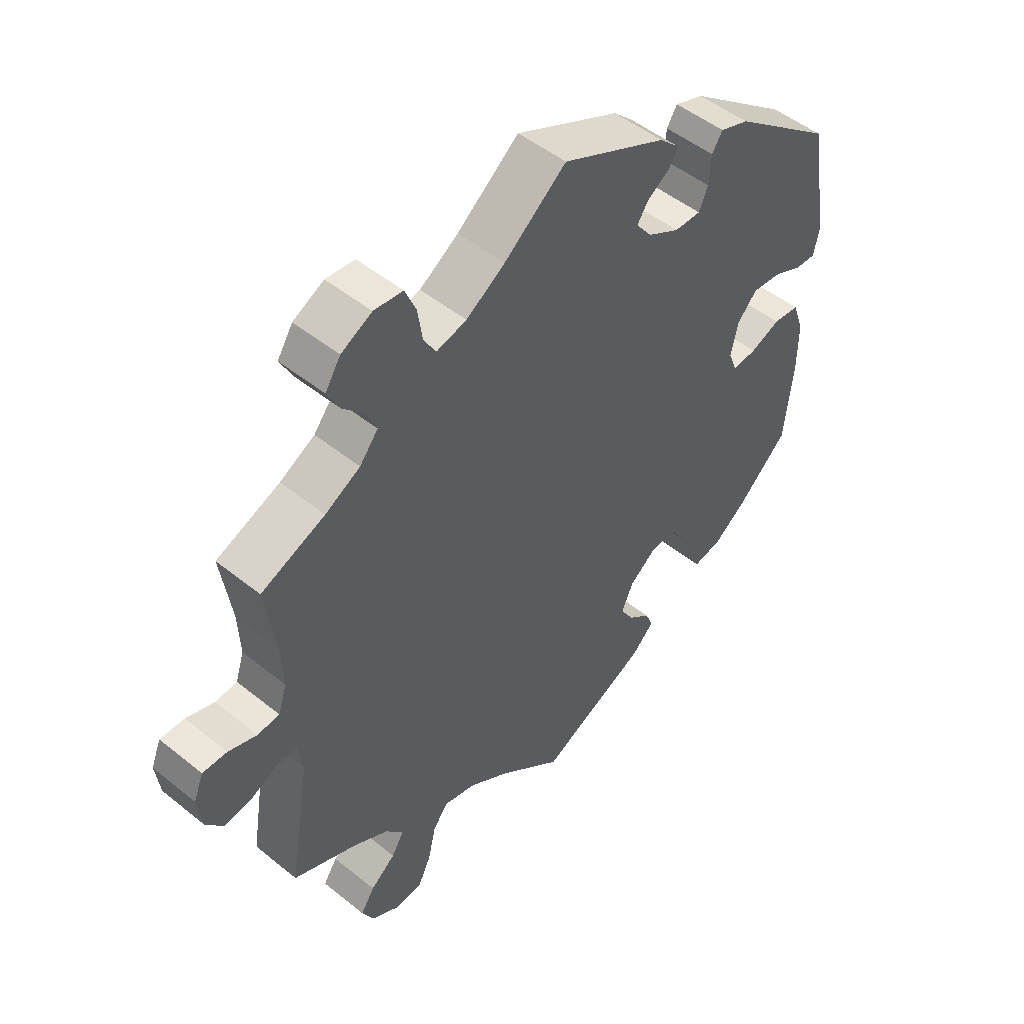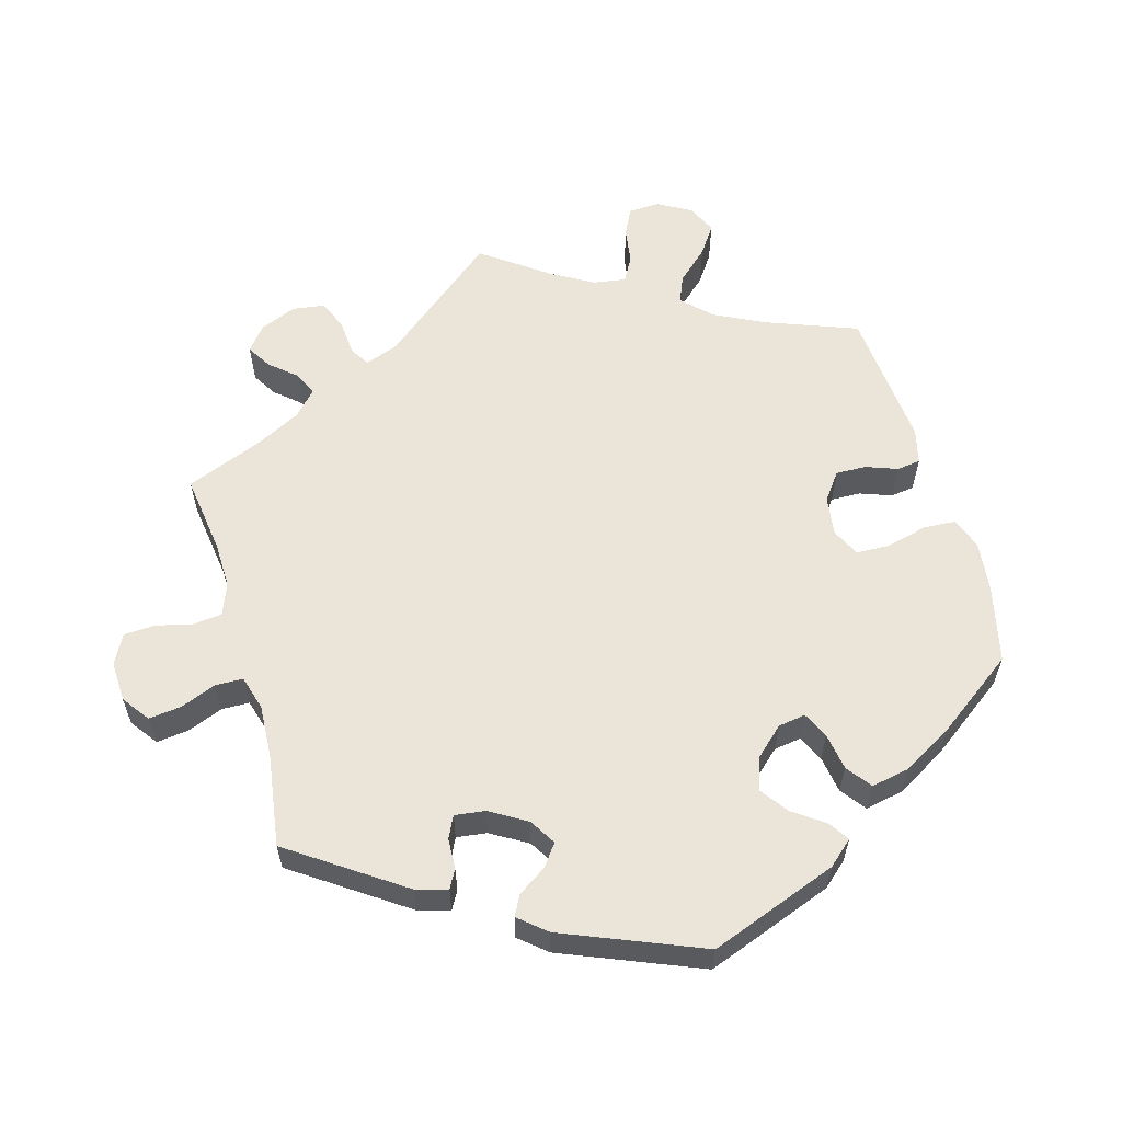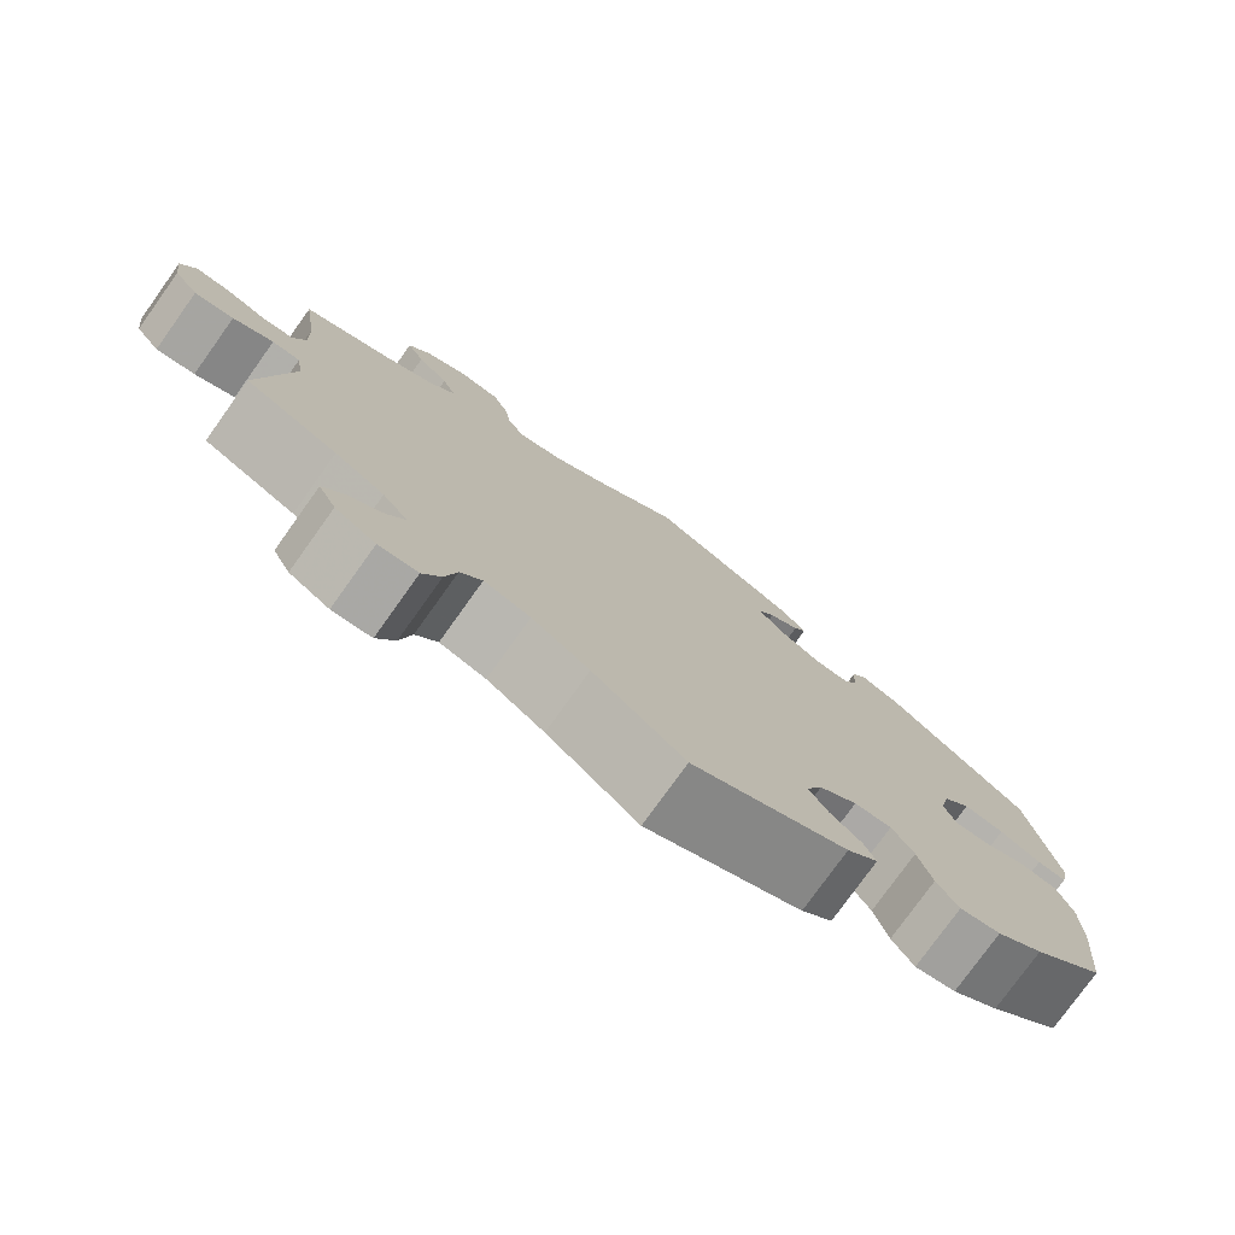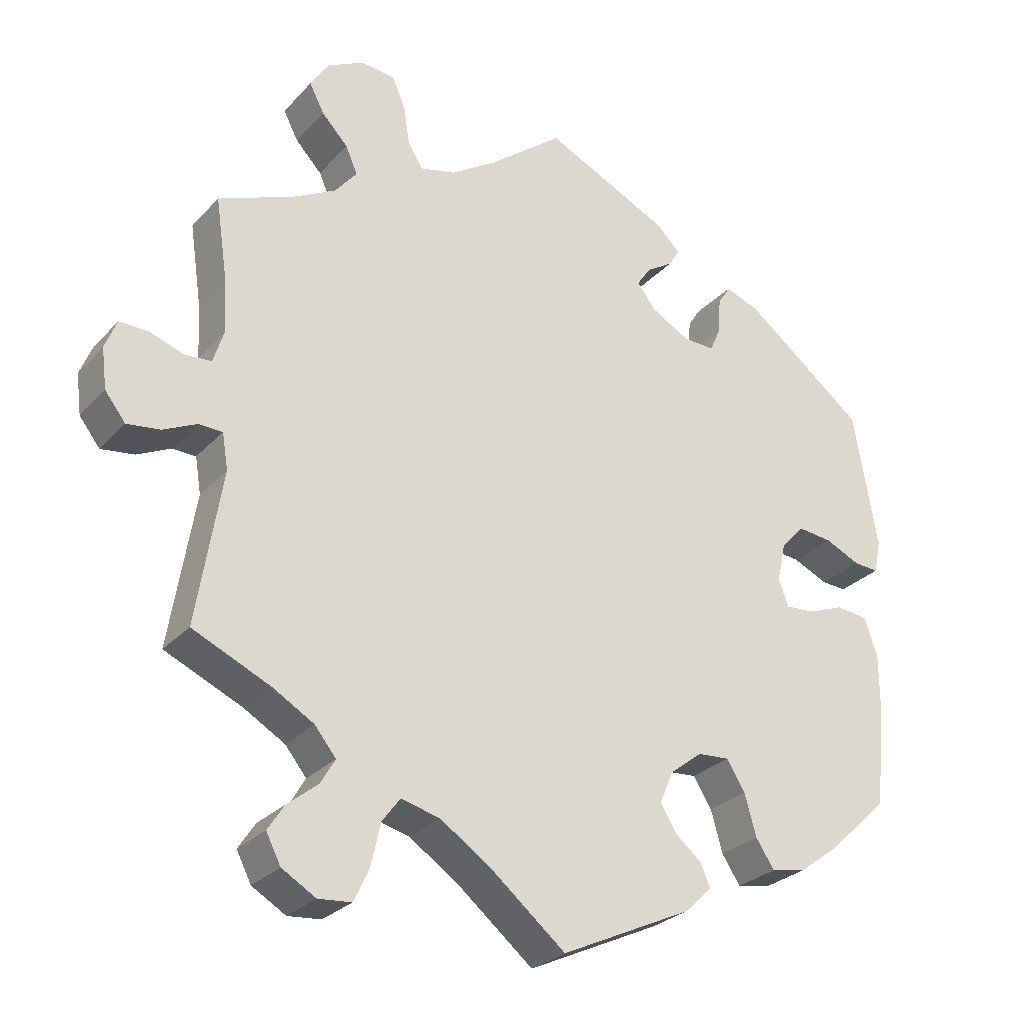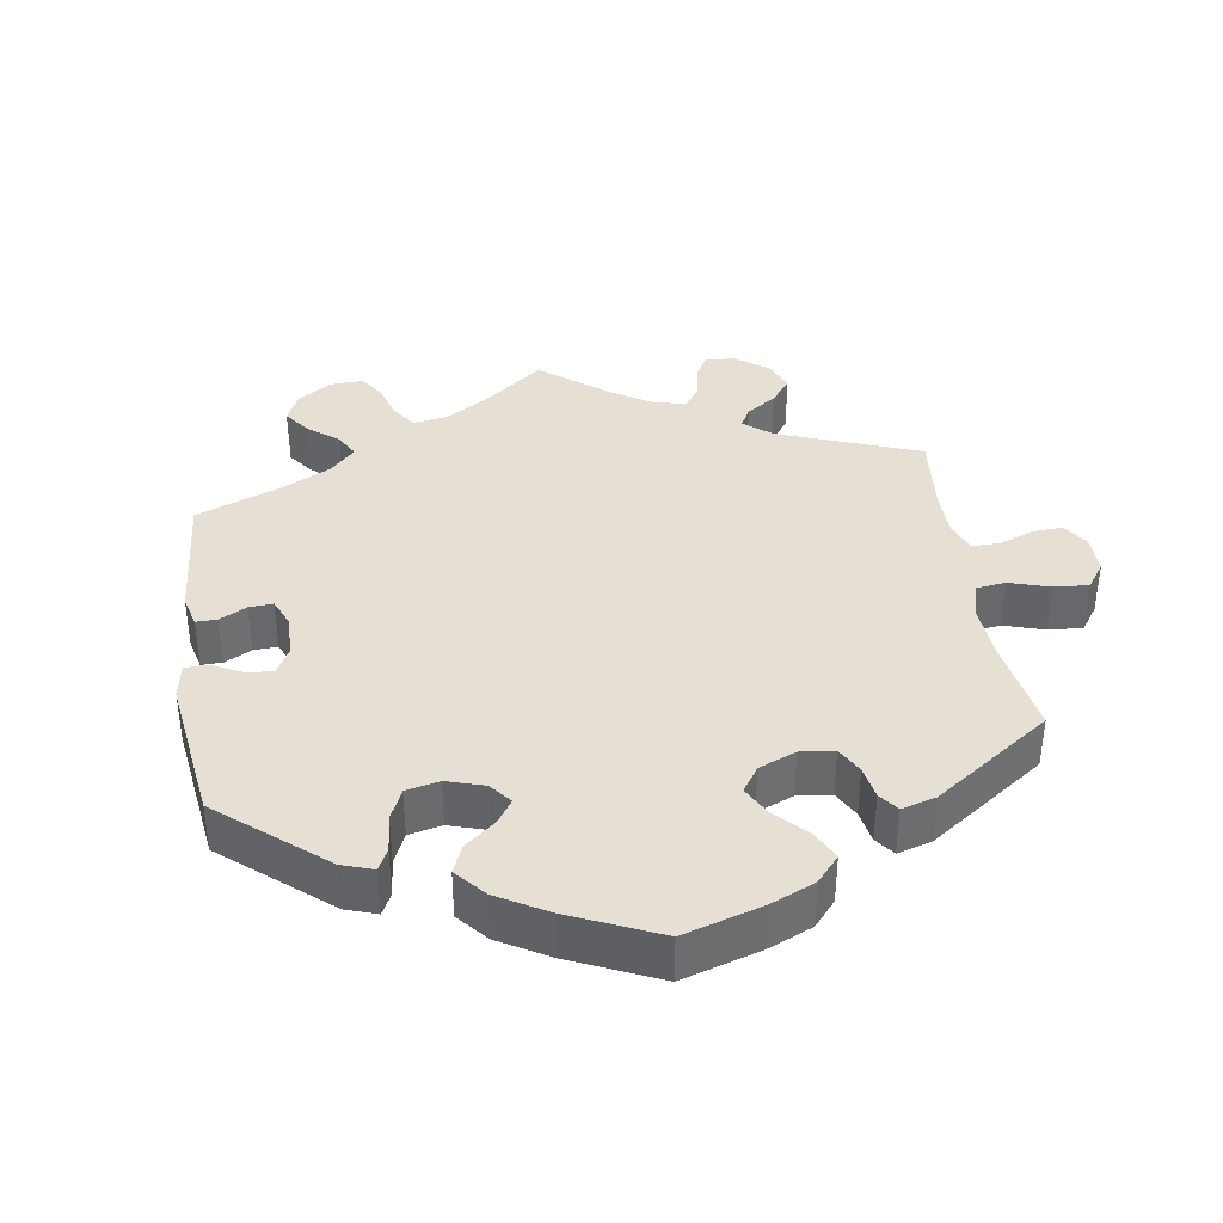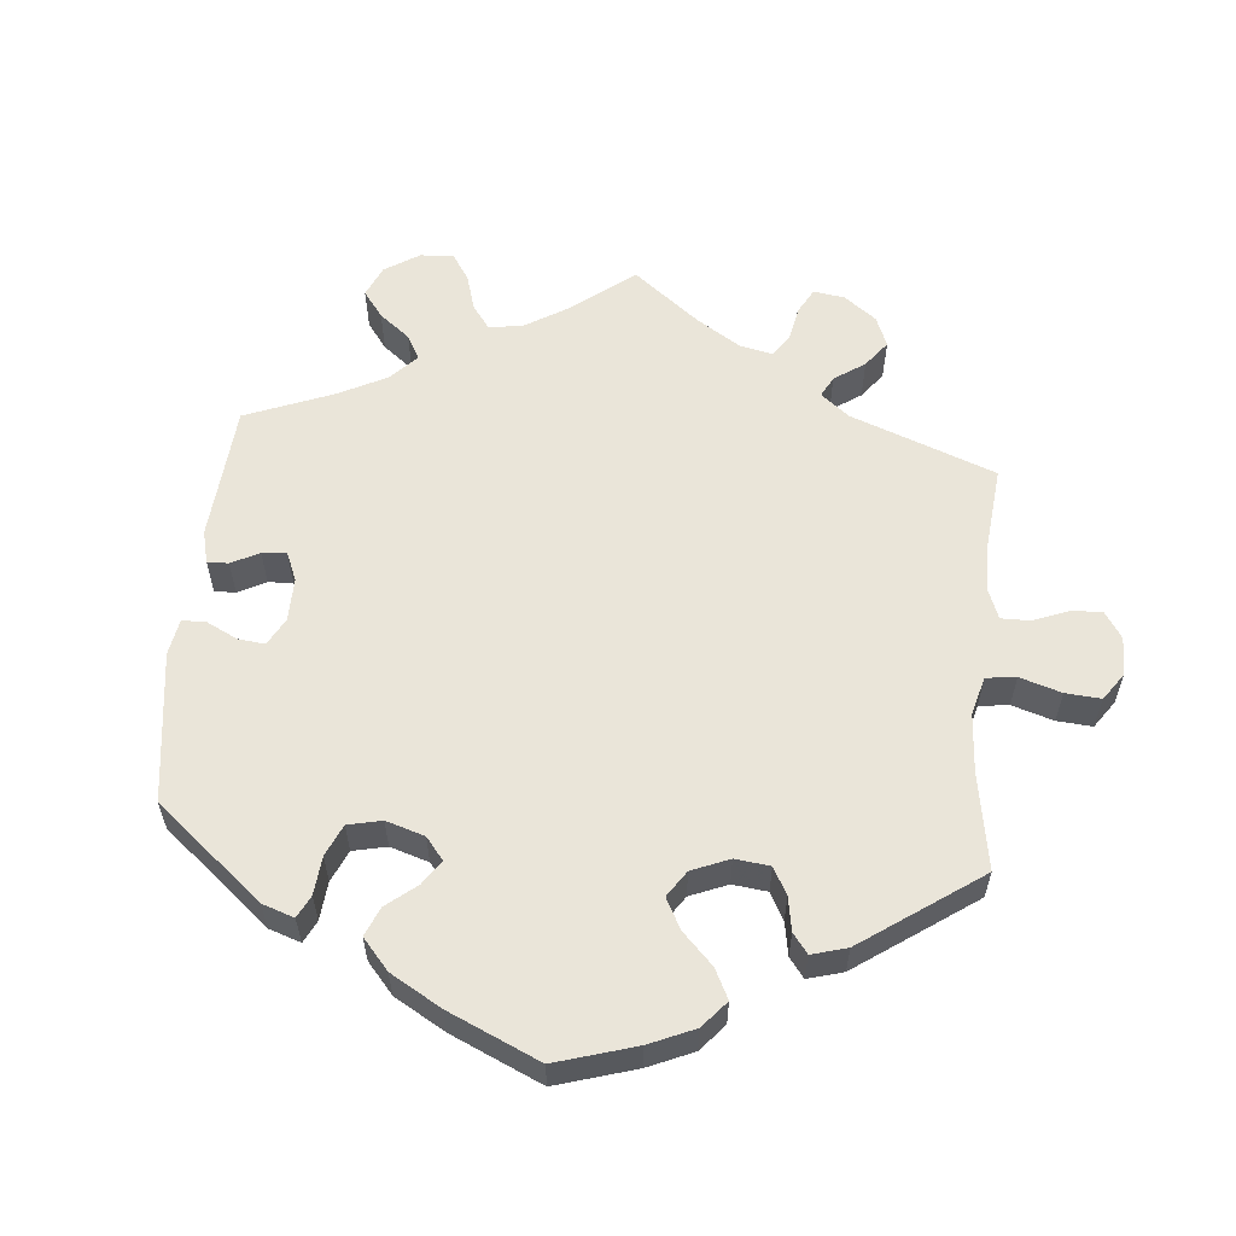
<metadata>
{"format":"obj","ext":"obj","renderer":"f3d","projection":"perspective","resolution":1024,"background":"white","views":[{"elev":49.9,"azim":-48.4,"up":"+Z"},{"elev":59.0,"azim":44.1,"up":"+Y"},{"elev":-77.6,"azim":-35.6,"up":"+Z"},{"elev":-27.7,"azim":-32.9,"up":"+Z"},{"elev":37.9,"azim":111.3,"up":"+Y"},{"elev":58.2,"azim":125.3,"up":"+Y"}]}
</metadata>
<code>
v -0.397 0.07 0.331
v -0.34 0.07 0.362
v -0.31 0.07 0.399
v -0.326 0.07 0.436
v -0.362 0.07 0.474
v -0.382 0.07 0.513
v -0.357 0.07 0.552
v -0.307 0.07 0.578
v -0.26 0.07 0.573
v -0.242 0.07 0.531
v -0.234 0.07 0.478
v -0.214 0.07 0.445
v -0.165 0.07 0.457
v -0.102 0.07 0.498
v -0.001 0.07 0.578
v 0.169 0.07 0.497
v 0.202 0.07 0.465
v 0.187 0.07 0.44
v 0.151 0.07 0.417
v 0.132 0.07 0.389
v 0.158 0.07 0.355
v 0.21 0.07 0.326
v 0.253 0.07 0.325
v 0.268 0.07 0.359
v 0.271 0.07 0.407
v 0.288 0.07 0.434
v 0.335 0.07 0.417
v 0.5 0.07 0.289
v 0.532 0.07 0.102
v 0.523 0.07 0.057
v 0.489 0.07 0.059
v 0.441 0.07 0.081
v 0.394 0.07 0.086
v 0.362 0.07 0.051
v 0.35 0.07 -0.003
v 0.364 0.07 -0.039
v 0.404 0.07 -0.036
v 0.453 0.07 -0.017
v 0.496 0.07 -0.022
v 0.514 0.07 -0.074
v 0.514 0.07 -0.154
v 0.5 0.07 -0.289
v 0.417 0.07 -0.367
v 0.363 0.07 -0.407
v 0.316 0.07 -0.416
v 0.291 0.07 -0.378
v 0.275 0.07 -0.321
v 0.25 0.07 -0.281
v 0.207 0.07 -0.284
v 0.163 0.07 -0.318
v 0.144 0.07 -0.362
v 0.166 0.07 -0.398
v 0.202 0.07 -0.428
v 0.215 0.07 -0.459
v 0.179 0.07 -0.494
v 0 0.07 -0.578
v -0.105 0.07 -0.492
v -0.171 0.07 -0.448
v -0.224 0.07 -0.434
v -0.249 0.07 -0.467
v -0.262 0.07 -0.525
v -0.283 0.07 -0.569
v -0.328 0.07 -0.573
v -0.374 0.07 -0.546
v -0.394 0.07 -0.507
v -0.371 0.07 -0.472
v -0.33 0.07 -0.439
v -0.31 0.07 -0.405
v -0.339 0.07 -0.369
v -0.396 0.07 -0.336
v -0.501 0.07 -0.289
v -0.467 0.07 -0.08
v -0.475 0.07 -0.031
v -0.507 0.07 -0.03
v -0.553 0.07 -0.052
v -0.598 0.07 -0.058
v -0.626 0.07 -0.022
v -0.633 0.07 0.033
v -0.617 0.07 0.073
v -0.577 0.07 0.072
v -0.531 0.07 0.056
v -0.495 0.07 0.059
v -0.481 0.07 0.103
v -0.484 0.07 0.173
v -0.501 0.07 0.289
v -0.397 0 0.331
v -0.34 0 0.362
v -0.31 0 0.399
v -0.326 0 0.436
v -0.362 0 0.474
v -0.382 0 0.513
v -0.357 0 0.552
v -0.307 0 0.578
v -0.26 0 0.573
v -0.242 0 0.531
v -0.234 0 0.478
v -0.214 0 0.445
v -0.165 0 0.457
v -0.102 0 0.498
v -0.001 0 0.578
v 0.169 0 0.497
v 0.202 0 0.465
v 0.187 0 0.44
v 0.151 0 0.417
v 0.132 0 0.389
v 0.158 0 0.355
v 0.21 0 0.326
v 0.253 0 0.325
v 0.268 0 0.359
v 0.271 0 0.407
v 0.288 0 0.434
v 0.335 0 0.417
v 0.5 0 0.289
v 0.532 0 0.102
v 0.523 0 0.057
v 0.489 0 0.059
v 0.441 0 0.081
v 0.394 0 0.086
v 0.362 0 0.051
v 0.35 0 -0.003
v 0.364 0 -0.039
v 0.404 0 -0.036
v 0.453 0 -0.017
v 0.496 0 -0.022
v 0.514 0 -0.074
v 0.514 0 -0.154
v 0.5 0 -0.289
v 0.417 0 -0.367
v 0.363 0 -0.407
v 0.316 0 -0.416
v 0.291 0 -0.378
v 0.275 0 -0.321
v 0.25 0 -0.281
v 0.207 0 -0.284
v 0.163 0 -0.318
v 0.144 0 -0.362
v 0.166 0 -0.398
v 0.202 0 -0.428
v 0.215 0 -0.459
v 0.179 0 -0.494
v 0 0 -0.578
v -0.105 0 -0.492
v -0.171 0 -0.448
v -0.224 0 -0.434
v -0.249 0 -0.467
v -0.262 0 -0.525
v -0.283 0 -0.569
v -0.328 0 -0.573
v -0.374 0 -0.546
v -0.394 0 -0.507
v -0.371 0 -0.472
v -0.33 0 -0.439
v -0.31 0 -0.405
v -0.339 0 -0.369
v -0.396 0 -0.336
v -0.501 0 -0.289
v -0.467 0 -0.08
v -0.475 0 -0.031
v -0.507 0 -0.03
v -0.553 0 -0.052
v -0.598 0 -0.058
v -0.626 0 -0.022
v -0.633 0 0.033
v -0.617 0 0.073
v -0.577 0 0.072
v -0.531 0 0.056
v -0.495 0 0.059
v -0.481 0 0.103
v -0.484 0 0.173
v -0.501 0 0.289
f 84 85 1
f 83 84 1 2
f 82 83 2 3
f 78 79 80 81
f 78 81 82
f 77 78 82
f 74 75 76 77
f 73 74 77 82
f 70 71 72
f 69 70 72 73
f 68 69 73 82
f 64 65 66 67
f 64 67 68
f 63 64 68
f 60 61 62 63
f 60 63 68
f 59 60 68 82
f 54 55 56 57
f 52 53 54 57
f 51 52 57 58
f 50 51 58 59
f 44 45 46 47
f 44 47 48
f 43 44 48
f 42 43 48
f 41 42 48
f 40 41 48 49
f 37 38 39 40
f 36 37 40 49
f 29 30 31 32
f 29 32 33
f 28 29 33
f 27 28 33 34
f 24 25 26 27
f 23 24 27 34
f 16 17 18 19
f 14 15 16 19
f 13 14 19 20
f 12 13 20 21
f 8 9 10 11
f 8 11 12
f 7 8 12
f 4 5 6 7
f 3 4 7 12
f 35 36 49 50
f 22 23 34 35
f 35 50 59 82
f 21 22 35 82
f 3 12 21 82
f 86 170 169
f 87 86 169 168
f 88 87 168 167
f 166 165 164 163
f 167 166 163
f 167 163 162
f 162 161 160 159
f 167 162 159 158
f 157 156 155
f 158 157 155 154
f 167 158 154 153
f 152 151 150 149
f 153 152 149
f 153 149 148
f 148 147 146 145
f 153 148 145
f 167 153 145 144
f 142 141 140 139
f 142 139 138 137
f 143 142 137 136
f 144 143 136 135
f 132 131 130 129
f 133 132 129
f 133 129 128
f 133 128 127
f 133 127 126
f 134 133 126 125
f 125 124 123 122
f 134 125 122 121
f 117 116 115 114
f 118 117 114
f 118 114 113
f 119 118 113 112
f 112 111 110 109
f 119 112 109 108
f 104 103 102 101
f 104 101 100 99
f 105 104 99 98
f 106 105 98 97
f 96 95 94 93
f 97 96 93
f 97 93 92
f 92 91 90 89
f 97 92 89 88
f 135 134 121 120
f 120 119 108 107
f 167 144 135 120
f 167 120 107 106
f 167 106 97 88
f 1 86 87 2
f 2 87 88 3
f 3 88 89 4
f 4 89 90 5
f 5 90 91 6
f 6 91 92 7
f 7 92 93 8
f 8 93 94 9
f 9 94 95 10
f 10 95 96 11
f 11 96 97 12
f 12 97 98 13
f 13 98 99 14
f 14 99 100 15
f 15 100 101 16
f 16 101 102 17
f 17 102 103 18
f 18 103 104 19
f 19 104 105 20
f 20 105 106 21
f 21 106 107 22
f 22 107 108 23
f 23 108 109 24
f 24 109 110 25
f 25 110 111 26
f 26 111 112 27
f 27 112 113 28
f 28 113 114 29
f 29 114 115 30
f 30 115 116 31
f 31 116 117 32
f 32 117 118 33
f 33 118 119 34
f 34 119 120 35
f 35 120 121 36
f 36 121 122 37
f 37 122 123 38
f 38 123 124 39
f 39 124 125 40
f 40 125 126 41
f 41 126 127 42
f 42 127 128 43
f 43 128 129 44
f 44 129 130 45
f 45 130 131 46
f 46 131 132 47
f 47 132 133 48
f 48 133 134 49
f 49 134 135 50
f 50 135 136 51
f 51 136 137 52
f 52 137 138 53
f 53 138 139 54
f 54 139 140 55
f 55 140 141 56
f 56 141 142 57
f 57 142 143 58
f 58 143 144 59
f 59 144 145 60
f 60 145 146 61
f 61 146 147 62
f 62 147 148 63
f 63 148 149 64
f 64 149 150 65
f 65 150 151 66
f 66 151 152 67
f 67 152 153 68
f 68 153 154 69
f 69 154 155 70
f 70 155 156 71
f 71 156 157 72
f 72 157 158 73
f 73 158 159 74
f 74 159 160 75
f 75 160 161 76
f 76 161 162 77
f 77 162 163 78
f 78 163 164 79
f 79 164 165 80
f 80 165 166 81
f 81 166 167 82
f 82 167 168 83
f 83 168 169 84
f 84 169 170 85
f 85 170 86 1

</code>
